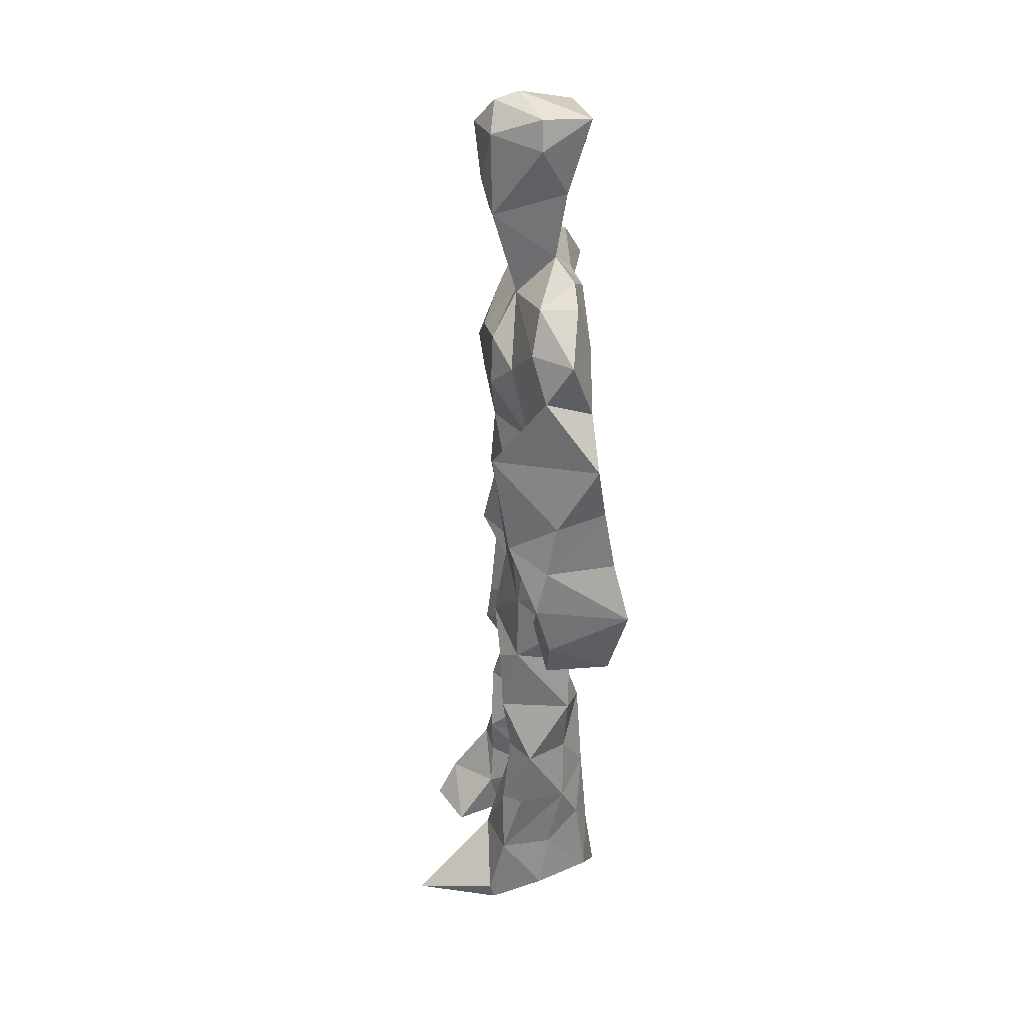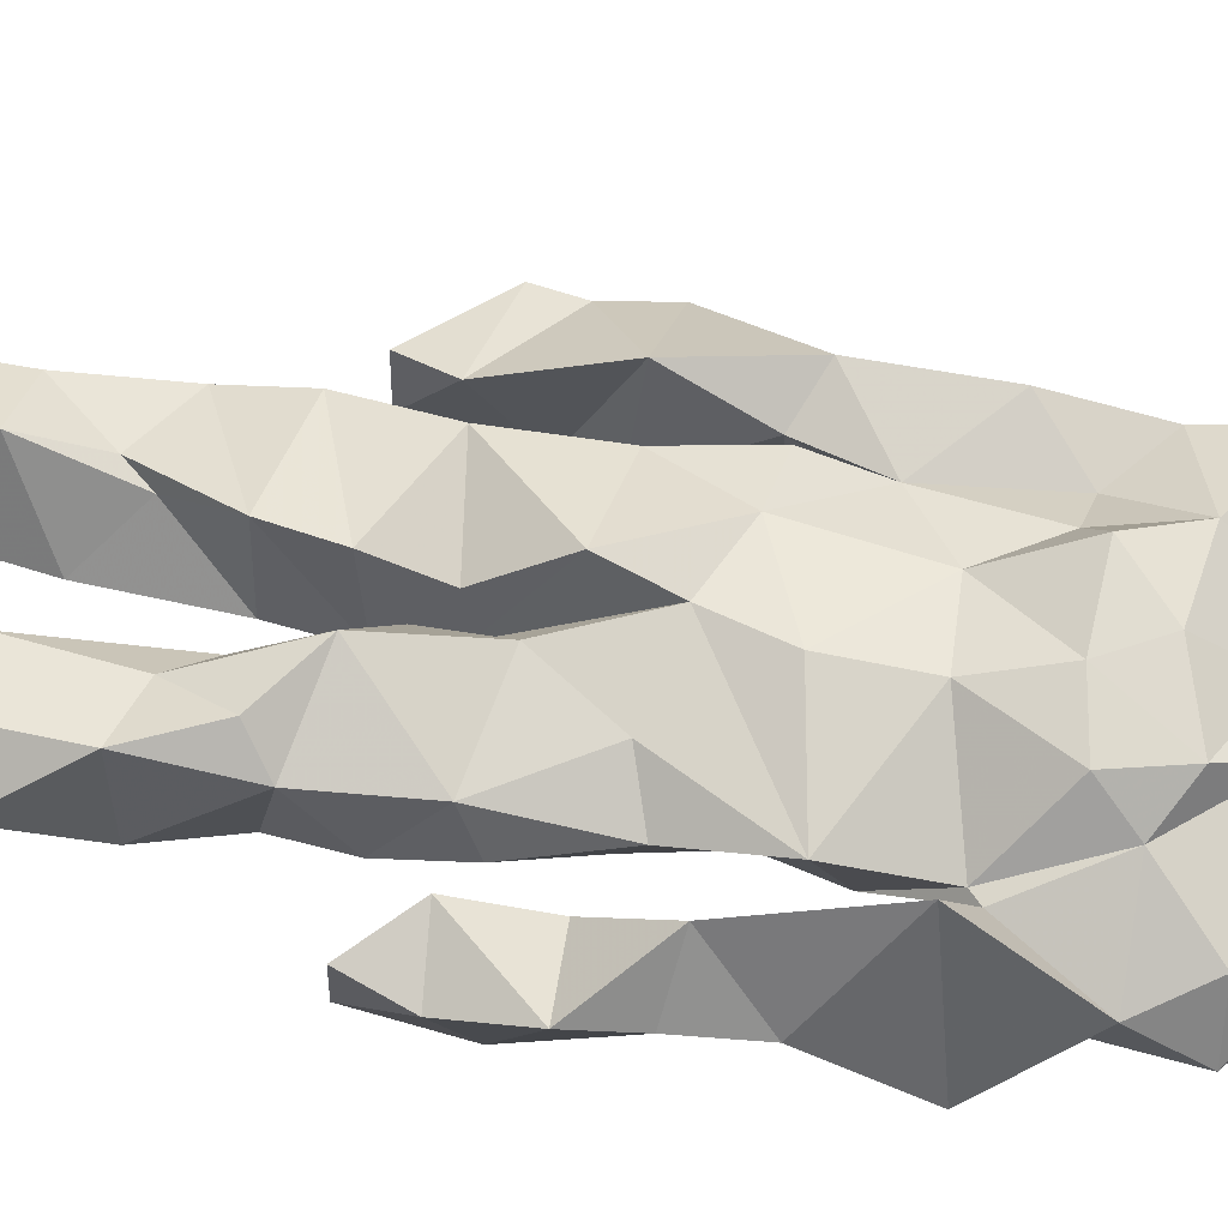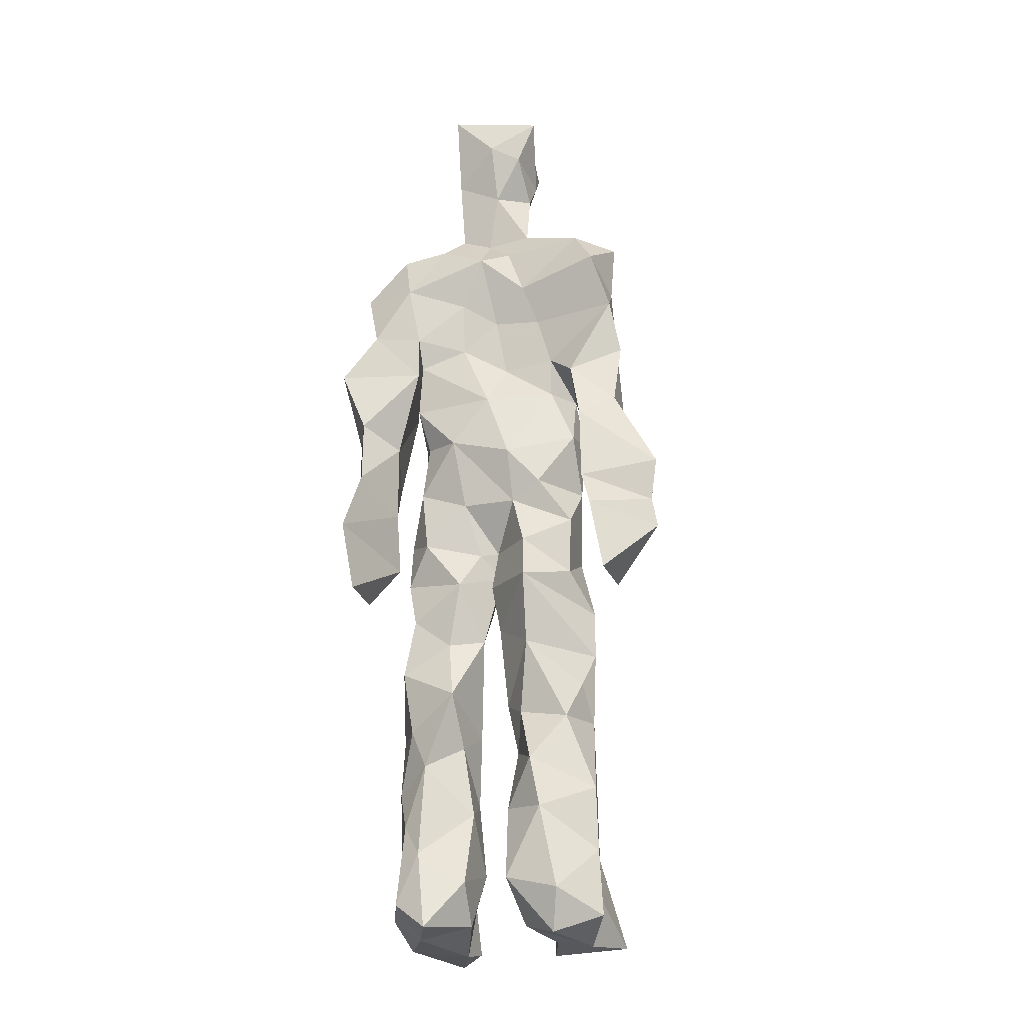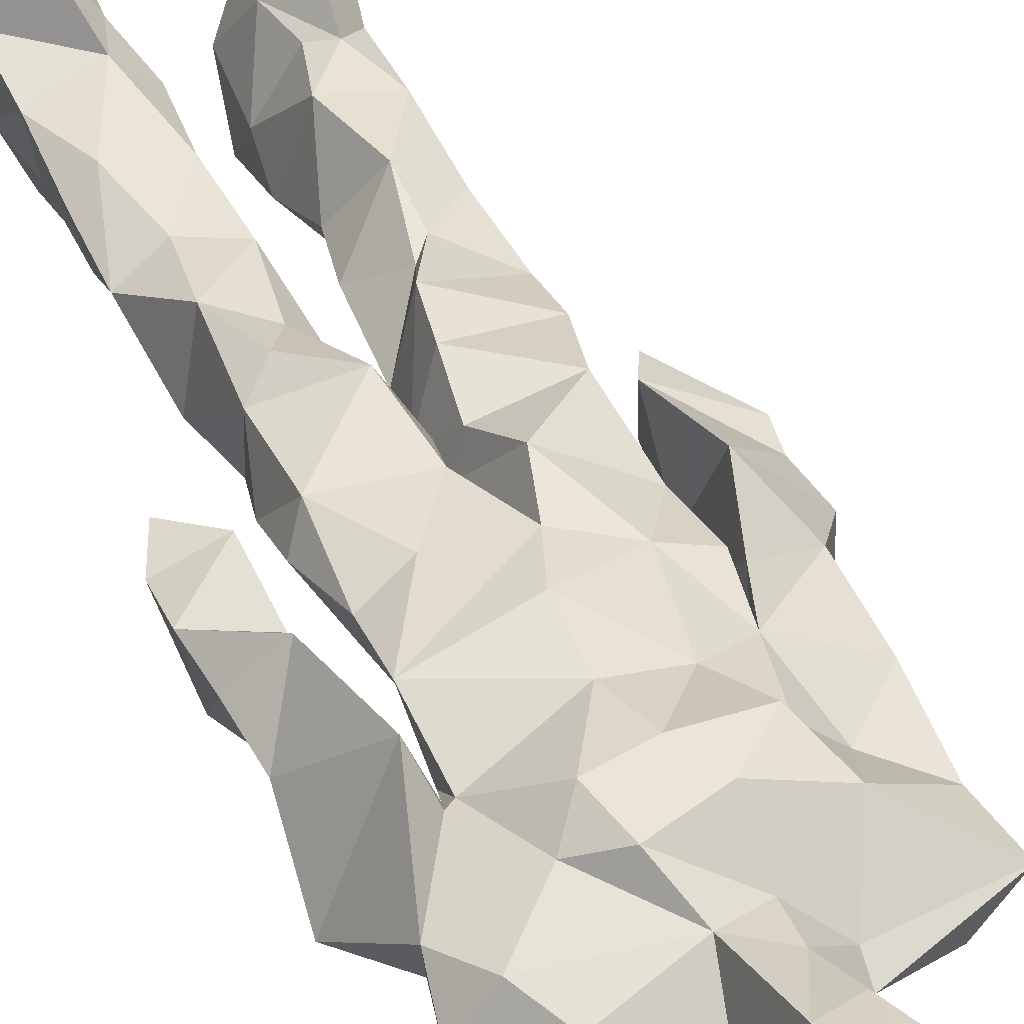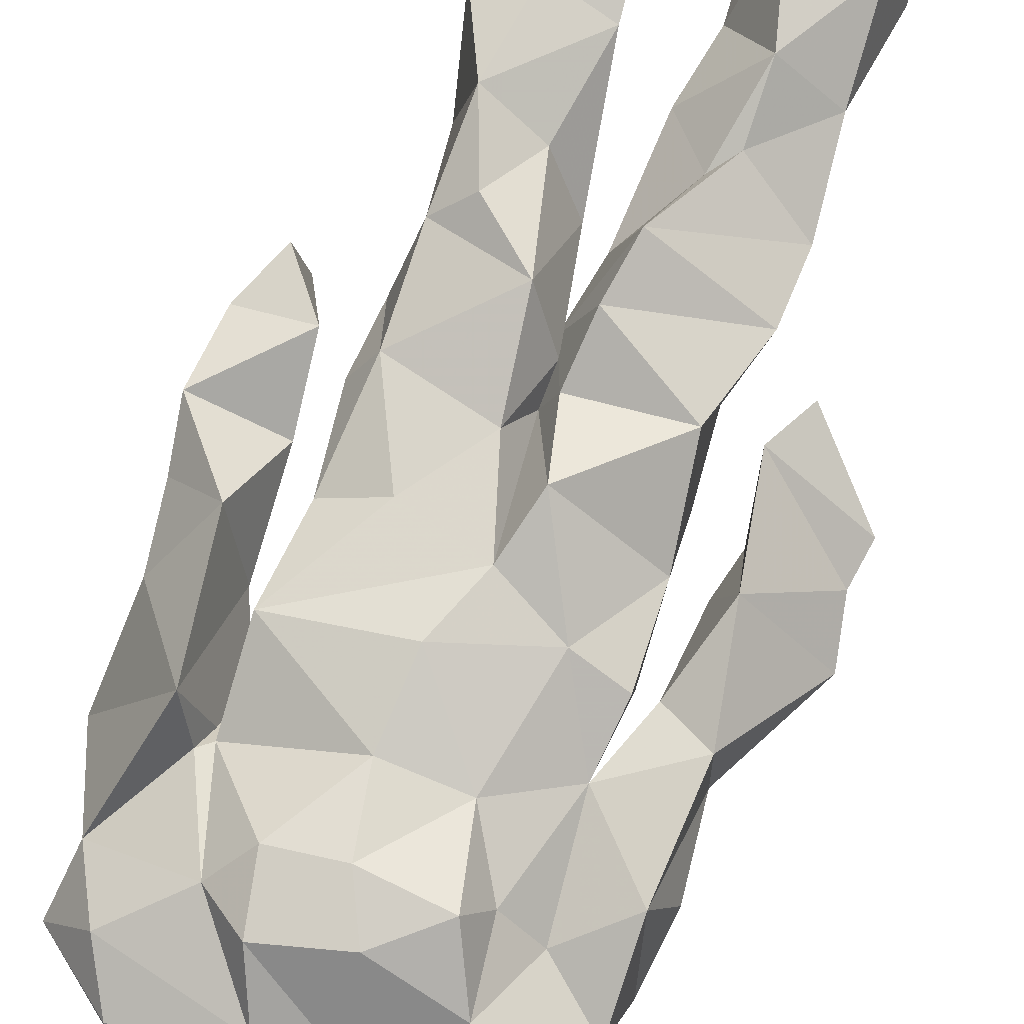
<metadata>
{"format":"obj","ext":"obj","renderer":"f3d","projection":"perspective","resolution":1024,"background":"white","views":[{"elev":33.2,"azim":86.8,"up":"+Y"},{"elev":65.7,"azim":95.8,"up":"+Z"},{"elev":-22.9,"azim":-162.0,"up":"+Y"},{"elev":42.6,"azim":155.0,"up":"+Z"},{"elev":78.3,"azim":-160.9,"up":"+Z"}]}
</metadata>
<code>
v 0.4776 0.2338 0.475
v 0.5753 0.3674 0.4494
v 0.4747 0.4855 0.4489
v 0.5055 0.7904 0.4657
v 0.3686 0.6843 0.4385
v 0.3776 0.3958 0.4812
v 0.5564 0.2175 0.4327
v 0.5867 0.3153 0.4511
v 0.5922 0.7773 0.4841
v 0.5191 0.3949 0.5225
v 0.417 0.4593 0.4546
v 0.4059 0.374 0.4982
v 0.4652 0.8466 0.4798
v 0.4901 0.7129 0.5301
v 0.5109 0.4631 0.5103
v 0.6017 0.06303 0.5295
v 0.6074 0.6287 0.5288
v 0.3724 0.7681 0.4783
v 0.4477 0.2548 0.5223
v 0.4607 0.4385 0.4368
v 0.559 0.1341 0.426
v 0.6227 0.5161 0.4124
v 0.4087 0.2632 0.4979
v 0.4627 0.872 0.4949
v 0.5357 0.8639 0.456
v 0.5221 0.07236 0.4718
v 0.5751 0.637 0.4422
v 0.3982 0.1919 0.4614
v 0.5193 0.1248 0.5053
v 0.4032 0.327 0.4874
v 0.5778 0.5987 0.453
v 0.5339 0.5513 0.4367
v 0.5775 0.3774 0.5029
v 0.4142 0.5593 0.5031
v 0.4362 0.6008 0.4569
v 0.5254 0.763 0.5015
v 0.5781 0.2573 0.4541
v 0.4752 0.5334 0.432
v 0.397 0.5585 0.4204
v 0.41 0.1355 0.5139
v 0.4132 0.2966 0.4742
v 0.5102 0.3467 0.4682
v 0.4963 0.7912 0.5067
v 0.5991 0.2561 0.4906
v 0.4945 0.8437 0.4572
v 0.3846 0.7372 0.4289
v 0.4156 0.5003 0.4928
v 0.5893 0.58 0.5104
v 0.4492 0.1454 0.5231
v 0.4503 0.9218 0.4464
v 0.5852 0.7343 0.4369
v 0.5437 0.05431 0.5252
v 0.5745 0.649 0.4527
v 0.5466 0.5096 0.5097
v 0.5279 0.1942 0.5099
v 0.4127 0.0527 0.4953
v 0.5884 0.1965 0.455
v 0.4631 0.1921 0.525
v 0.4031 0.09343 0.4947
v 0.376 0.65 0.4974
v 0.3962 0.05922 0.5554
v 0.4995 0.4423 0.4791
v 0.4225 0.2602 0.4503
v 0.4908 0.4379 0.5082
v 0.4368 0.6396 0.4573
v 0.4202 0.4079 0.4606
v 0.6012 0.08208 0.4795
v 0.44 0.6726 0.5059
v 0.4938 0.3571 0.4682
v 0.4725 0.91 0.5372
v 0.5128 0.4363 0.4641
v 0.4785 0.3561 0.5297
v 0.4768 0.1363 0.4704
v 0.631 0.7014 0.4805
v 0.59 0.4576 0.4774
v 0.4343 0.7253 0.514
v 0.4547 0.3953 0.4176
v 0.3702 0.5723 0.4973
v 0.3312 0.445 0.4614
v 0.6019 0.07738 0.5339
v 0.6113 0.7408 0.4921
v 0.4332 0.05752 0.4375
v 0.3879 0.4612 0.4183
v 0.5697 0.7047 0.5083
v 0.5996 0.135 0.5188
v 0.5229 0.2583 0.5003
v 0.4924 0.5263 0.5192
v 0.4482 0.55 0.5116
v 0.4528 0.2176 0.4307
v 0.4114 0.1958 0.5147
v 0.465 0.6287 0.512
v 0.5328 0.9331 0.4346
v 0.4787 0.7651 0.4467
v 0.3673 0.5804 0.4446
v 0.5752 0.6774 0.4416
v 0.5034 0.4033 0.471
v 0.5108 0.5714 0.5256
v 0.3757 0.7125 0.4749
v 0.4341 0.06961 0.5856
v 0.4972 0.8646 0.5324
v 0.4804 0.4856 0.5321
v 0.3621 0.6381 0.4546
v 0.5315 0.2878 0.4362
v 0.4848 0.6351 0.4589
v 0.4292 0.1063 0.5664
v 0.4255 0.09468 0.4217
v 0.5304 0.6644 0.4572
v 0.4626 0.7768 0.4773
v 0.535 0.9338 0.4789
v 0.5425 0.9066 0.479
v 0.4466 0.5017 0.4436
v 0.4537 0.6836 0.5339
v 0.6553 0.642 0.4331
v 0.5492 0.06476 0.4161
v 0.4144 0.5503 0.4593
v 0.5682 0.5578 0.4614
v 0.5408 0.3418 0.4528
v 0.5697 0.06137 0.4642
v 0.5771 0.1617 0.4385
v 0.5057 0.7588 0.4378
v 0.4014 0.5554 0.4851
v 0.6214 0.6847 0.4375
v 0.4432 0.1712 0.4291
v 0.4678 0.2678 0.452
v 0.4681 0.8836 0.4483
v 0.5217 0.8392 0.5232
v 0.4568 0.3323 0.4339
v 0.5506 0.7827 0.4493
v 0.4237 0.4336 0.5156
v 0.5411 0.06082 0.5564
v 0.4979 0.4177 0.486
v 0.4948 0.896 0.4374
v 0.5565 0.362 0.5193
v 0.5413 0.7251 0.5245
v 0.6383 0.7413 0.4568
v 0.4878 0.2809 0.4754
v 0.5991 0.1976 0.5001
v 0.5872 0.6405 0.4923
v 0.6353 0.4608 0.3985
v 0.3287 0.5109 0.4519
v 0.5286 0.7137 0.4496
v 0.6524 0.5292 0.4795
v 0.5265 0.3994 0.4401
v 0.5812 0.08811 0.4292
v 0.6583 0.4899 0.4899
v 0.4761 0.1079 0.432
v 0.433 0.1595 0.5298
v 0.5483 0.1272 0.5334
v 0.6369 0.4031 0.4777
v 0.5773 0.05832 0.6089
v 0.468 0.05724 0.5615
v 0.6193 0.5384 0.5138
v 0.6267 0.5782 0.4231
v 0.6537 0.4409 0.4764
v 0.4643 0.7954 0.4663
v 0.4992 0.597 0.4404
v 0.3827 0.4997 0.5047
v 0.4955 0.692 0.4589
v 0.4199 0.6027 0.49
v 0.5162 0.914 0.5242
v 0.3359 0.4726 0.4586
v 0.481 0.1757 0.4534
v 0.3972 0.134 0.4643
v 0.5953 0.6469 0.4939
v 0.4476 0.3003 0.5092
v 0.3765 0.3945 0.4227
v 0.4637 0.7239 0.4474
v 0.4716 0.07148 0.4789
v 0.461 0.3157 0.5046
v 0.5245 0.4855 0.4487
v 0.4055 0.7721 0.4459
v 0.5641 0.2491 0.5093
v 0.5743 0.3119 0.5179
v 0.5182 0.1752 0.4643
v 0.4929 0.8351 0.5251
v 0.5147 0.627 0.5215
v 0.5865 0.4102 0.4615
v 0.5918 0.1332 0.4707
v 0.5829 0.5194 0.4938
v 0.394 0.4271 0.4931
v 0.6045 0.4918 0.4671
v 0.6302 0.4003 0.4166
v 0.3959 0.4909 0.4201
v 0.4522 0.06172 0.5162
v 0.5401 0.1007 0.5381
v 0.5946 0.7778 0.4499
v 0.5348 0.3252 0.5001
v 0.6087 0.44 0.489
v 0.5195 0.1084 0.4433
v 0.4137 0.6799 0.4836
v 0.5785 0.188 0.5178
v 0.648 0.5763 0.4701
v 0.5764 0.445 0.5027
v 0.6013 0.5622 0.4595
v 0.5737 0.5064 0.4583
v 0.4572 0.1045 0.526
v 0.4838 0.942 0.4967
v 0.5493 0.6815 0.5266
v 0.486 0.3966 0.5255
v 0.4684 0.92 0.5052
v 0.5634 0.4456 0.4459
v 0.3926 0.07366 0.4599
v 0.4889 0.9364 0.5192
v 0.4104 0.6169 0.4381
v 0.5066 0.6769 0.5311
v 0.5298 0.2409 0.4676
v 0.5342 0.8014 0.4659
v 0.4502 0.6861 0.4562
v 0.4913 0.7542 0.4982
v 0.5715 0.0702 0.5236
v 0.6023 0.07223 0.5319
v 0.5898 0.07391 0.5674
v 0.6214 0.4832 0.408
v 0.6255 0.5206 0.446
v 0.6078 0.5476 0.4152
v 0.539 0.06031 0.5403
v 0.5542 0.06873 0.5687
v 0.5689 0.09897 0.5348
v 0.5809 0.05832 0.5765
v 0.5641 0.06406 0.5823
v 0.5398 0.08153 0.5471
v 0.6314 0.4891 0.4436
v 0.6284 0.4695 0.4611
v 0.6501 0.5083 0.486
v 0.623 0.5327 0.4814
v 0.6329 0.5555 0.4506
v 0.6484 0.5578 0.4798
v 0.6308 0.5147 0.4918
v 0.5531 0.07931 0.5741
v 0.5384 0.1099 0.5383
v 0.5595 0.07393 0.5643
v 0.6217 0.5523 0.4824
v 0.6278 0.5859 0.4561
f 23 165 30
f 135 74 122
f 174 29 55
f 6 166 180
f 97 87 48
f 108 43 155
f 32 116 195
f 151 61 184
f 128 51 120
f 27 95 122
f 119 144 21
f 133 187 173
f 49 196 73
f 156 53 31
f 101 88 47
f 48 176 97
f 31 48 116
f 112 205 14
f 1 19 58
f 97 91 88
f 153 22 194
f 59 61 40
f 64 129 199
f 69 169 136
f 128 120 207
f 17 194 152
f 17 113 74
f 190 159 68
f 90 23 28
f 180 166 83
f 81 84 74
f 80 148 150
f 179 75 195
f 160 109 203
f 11 129 47
f 127 136 124
f 107 95 53
f 99 151 105
f 191 172 55
f 25 207 45
f 149 182 154
f 35 115 159
f 94 78 60
f 118 52 26
f 68 159 91
f 22 142 139
f 14 205 134
f 38 32 3
f 53 156 107
f 100 160 70
f 208 46 167
f 201 170 195
f 110 126 25
f 173 8 33
f 39 121 183
f 85 67 178
f 39 183 140
f 3 170 62
f 39 204 121
f 131 10 15
f 117 8 103
f 142 22 153
f 181 188 145
f 169 165 19
f 140 161 157
f 155 13 45
f 99 105 61
f 195 116 179
f 57 178 119
f 177 193 33
f 83 79 161
f 160 203 70
f 97 88 87
f 118 67 16
f 171 93 167
f 12 77 30
f 178 67 144
f 62 71 131
f 62 20 3
f 166 79 83
f 208 104 65
f 39 94 204
f 207 120 4
f 21 7 119
f 171 46 18
f 47 88 34
f 94 140 78
f 44 57 37
f 147 90 40
f 121 159 78
f 93 4 120
f 134 84 36
f 43 175 13
f 119 7 57
f 11 66 129
f 55 29 148
f 189 21 114
f 12 30 72
f 125 50 132
f 20 66 11
f 54 48 87
f 89 124 1
f 155 45 4
f 195 75 201
f 109 92 197
f 137 85 57
f 105 151 196
f 120 158 167
f 155 43 13
f 44 8 173
f 145 152 181
f 205 176 198
f 26 114 118
f 154 182 139
f 66 77 12
f 187 10 42
f 203 197 70
f 26 185 29
f 96 69 77
f 186 128 9
f 70 200 24
f 1 124 136
f 175 100 70
f 152 192 17
f 80 16 85
f 200 50 24
f 56 184 61
f 161 79 180
f 89 1 162
f 37 57 7
f 81 135 9
f 131 42 10
f 47 129 101
f 80 85 148
f 46 5 98
f 49 73 58
f 8 37 103
f 46 98 18
f 201 177 143
f 202 59 163
f 163 59 40
f 69 96 72
f 78 140 157
f 17 74 164
f 162 146 123
f 185 150 148
f 181 152 194
f 197 200 70
f 169 72 165
f 158 107 104
f 111 3 11
f 187 42 86
f 68 76 190
f 53 164 31
f 69 136 127
f 152 145 142
f 23 63 28
f 163 40 28
f 29 174 189
f 116 32 31
f 190 98 60
f 98 76 18
f 24 125 13
f 25 92 110
f 58 162 1
f 49 58 147
f 66 20 77
f 197 203 109
f 166 6 79
f 142 145 139
f 43 36 126
f 132 50 92
f 74 113 122
f 204 65 159
f 83 183 157
f 175 43 126
f 4 45 207
f 65 204 5
f 141 158 120
f 10 187 133
f 159 88 91
f 174 21 189
f 108 18 76
f 209 76 14
f 94 102 204
f 106 82 202
f 193 10 33
f 105 147 40
f 194 22 181
f 200 197 50
f 3 32 170
f 196 147 105
f 62 15 87
f 147 58 90
f 83 157 180
f 68 91 112
f 160 100 126
f 180 79 6
f 89 162 123
f 137 57 44
f 101 62 87
f 75 179 193
f 155 93 171
f 36 84 81
f 134 209 14
f 199 12 72
f 41 63 23
f 109 160 110
f 82 146 168
f 192 142 153
f 114 144 118
f 46 171 167
f 16 150 52
f 61 151 99
f 38 111 115
f 135 81 74
f 121 204 159
f 73 146 162
f 55 172 86
f 136 169 19
f 73 162 58
f 45 132 25
f 164 27 17
f 112 91 205
f 35 104 156
f 77 62 96
f 170 32 195
f 176 205 91
f 201 71 170
f 117 2 8
f 51 128 186
f 13 175 24
f 16 67 85
f 143 131 71
f 28 40 90
f 29 189 26
f 32 38 156
f 59 56 61
f 138 31 164
f 159 190 60
f 133 173 33
f 167 158 208
f 186 9 135
f 62 101 64
f 152 142 192
f 164 74 84
f 103 86 42
f 121 78 157
f 132 92 25
f 23 30 41
f 13 125 45
f 4 93 155
f 188 181 139
f 169 69 72
f 202 163 106
f 62 170 71
f 89 28 63
f 202 56 59
f 107 141 95
f 189 114 26
f 137 44 191
f 7 21 174
f 46 208 5
f 104 107 156
f 139 182 188
f 64 101 129
f 207 36 9
f 154 145 188
f 43 209 36
f 146 82 106
f 157 183 121
f 123 28 89
f 172 44 173
f 151 184 196
f 63 124 89
f 24 175 70
f 106 163 123
f 54 193 179
f 122 113 27
f 165 72 30
f 138 176 48
f 168 146 73
f 95 51 122
f 35 159 65
f 138 84 198
f 136 19 1
f 84 138 164
f 64 96 62
f 22 139 181
f 172 173 86
f 77 69 127
f 35 156 38
f 55 148 191
f 177 75 193
f 15 10 193
f 65 104 35
f 185 26 52
f 106 123 146
f 93 120 167
f 12 199 129
f 165 23 19
f 88 101 87
f 190 76 98
f 209 108 76
f 117 42 143
f 102 94 60
f 183 161 140
f 48 54 179
f 207 9 128
f 154 139 145
f 90 58 19
f 171 18 155
f 31 138 48
f 105 40 61
f 133 33 10
f 209 134 36
f 164 95 27
f 30 77 127
f 179 116 48
f 193 54 15
f 29 185 148
f 68 112 76
f 100 175 126
f 115 111 47
f 149 154 188
f 47 111 11
f 197 92 50
f 9 36 81
f 192 113 17
f 184 56 168
f 37 8 44
f 156 31 32
f 16 52 118
f 130 52 150
f 201 75 177
f 97 176 91
f 3 111 38
f 120 51 141
f 55 206 174
f 17 27 194
f 2 33 8
f 108 155 18
f 83 161 183
f 143 71 201
f 39 140 94
f 53 95 164
f 30 127 41
f 172 191 44
f 66 12 129
f 168 73 196
f 37 7 103
f 207 25 126
f 113 153 27
f 177 33 2
f 62 131 15
f 174 206 7
f 113 192 153
f 95 141 51
f 122 51 135
f 143 177 2
f 20 62 77
f 20 11 3
f 34 88 159
f 117 103 42
f 34 159 115
f 28 123 163
f 206 86 103
f 102 5 204
f 60 78 159
f 207 126 36
f 206 103 7
f 150 185 130
f 15 54 87
f 148 85 191
f 173 187 86
f 52 130 185
f 119 178 144
f 49 147 196
f 178 57 85
f 144 114 21
f 158 141 107
f 124 63 127
f 196 184 168
f 35 38 115
f 202 82 56
f 2 117 143
f 138 198 176
f 110 160 126
f 132 45 125
f 209 43 108
f 131 143 42
f 208 158 104
f 188 182 149
f 80 150 16
f 186 135 51
f 199 96 64
f 5 60 98
f 41 127 63
f 72 96 199
f 125 24 50
f 90 19 23
f 67 118 144
f 112 14 76
f 109 110 92
f 168 56 82
f 84 134 198
f 206 55 86
f 205 198 134
f 102 60 5
f 137 191 85
f 194 27 153
f 161 180 157
f 47 34 115
f 65 5 208

</code>
